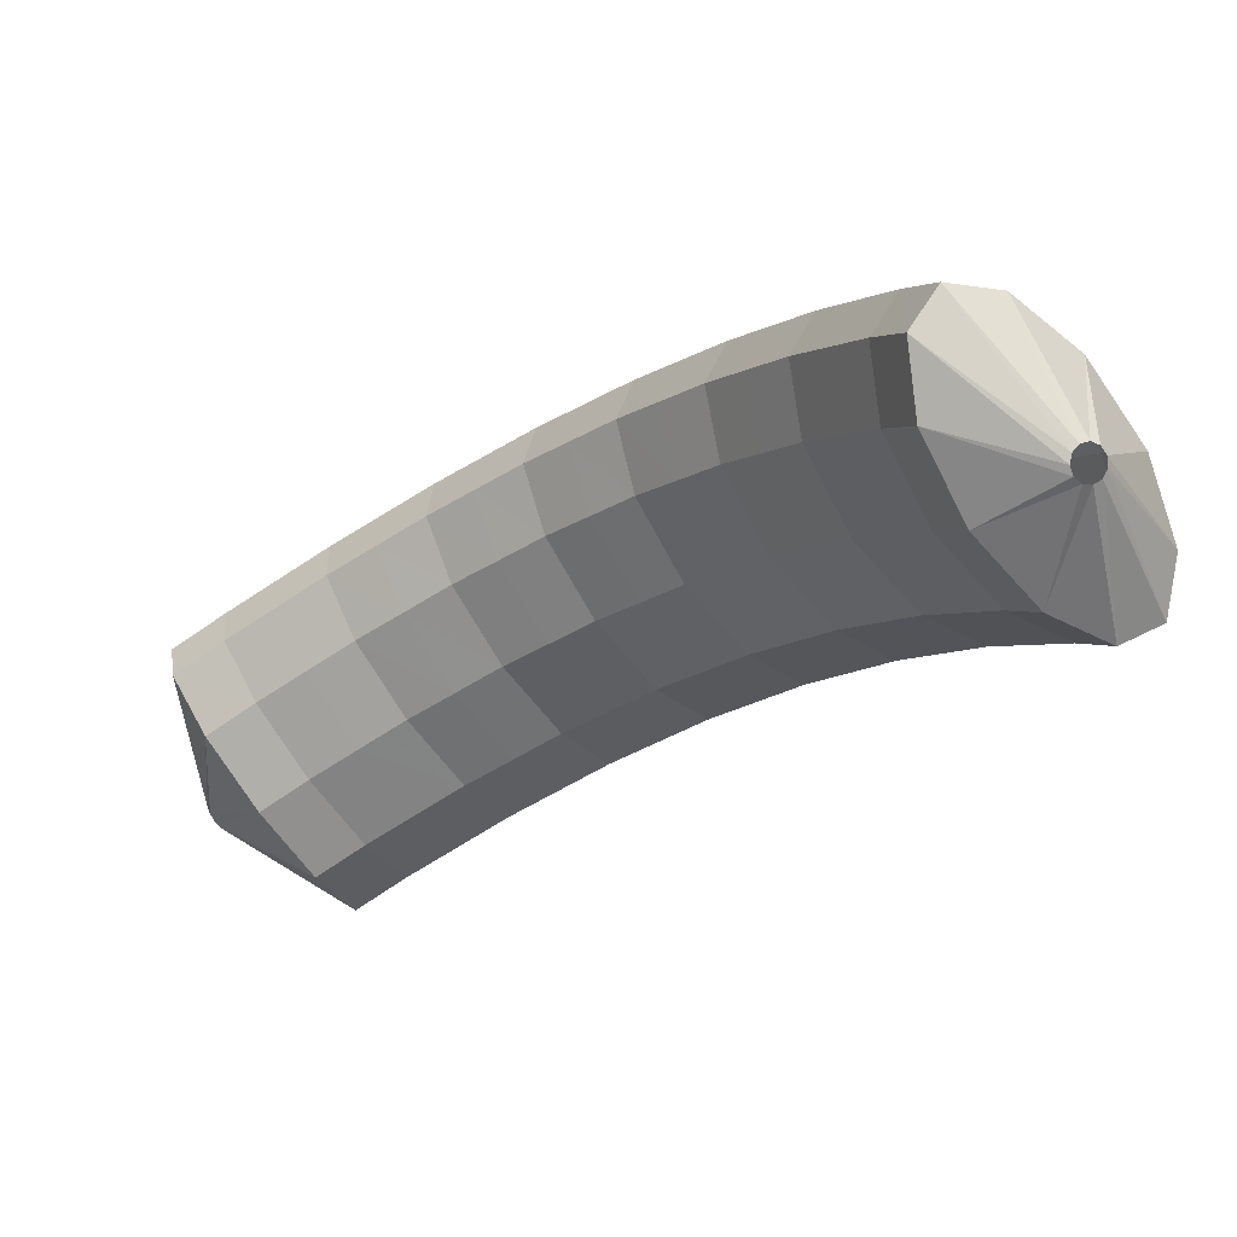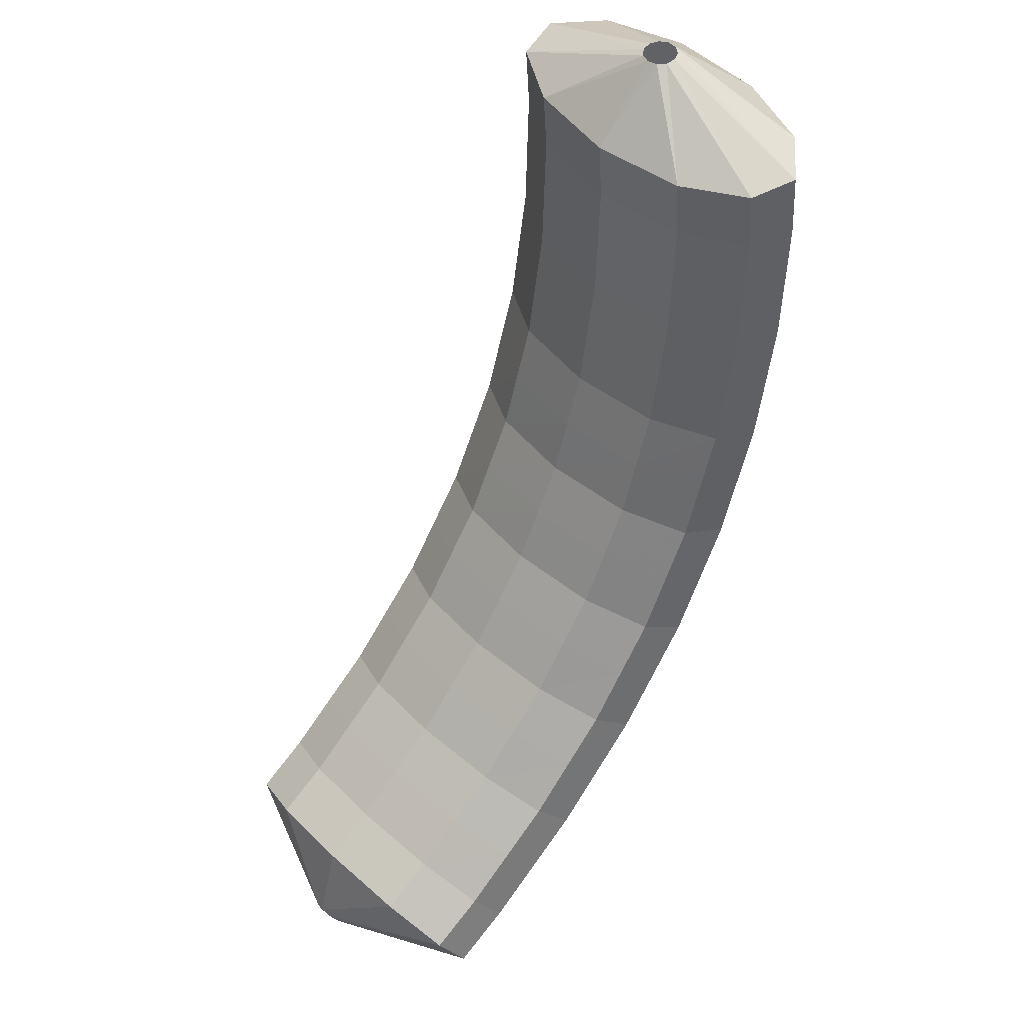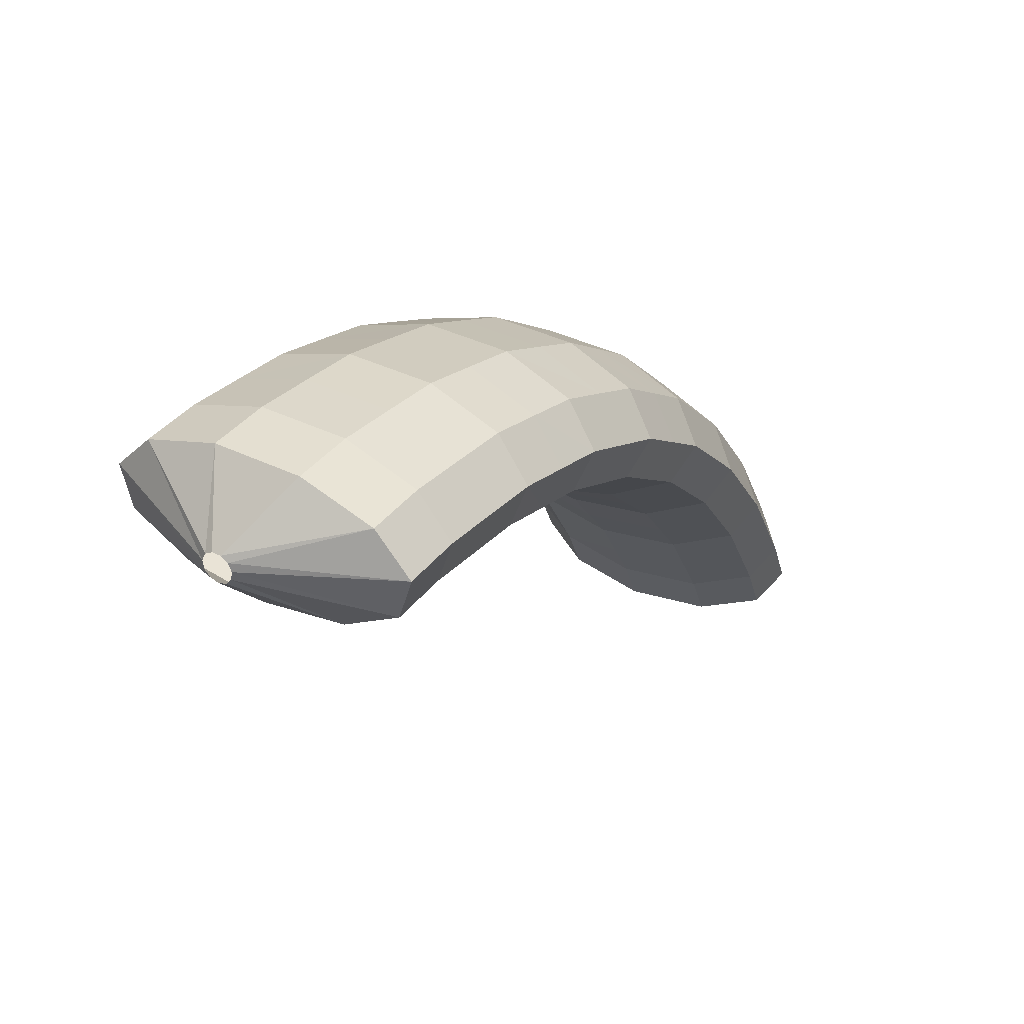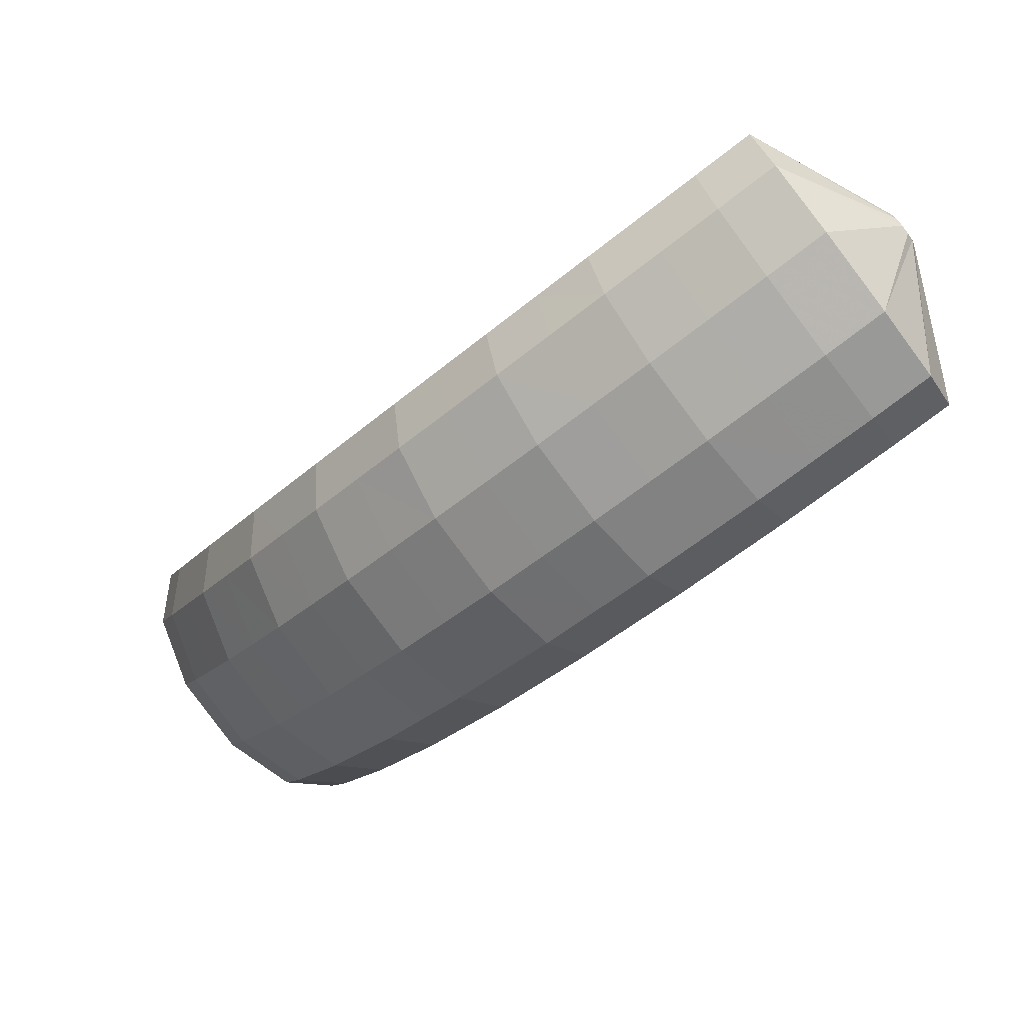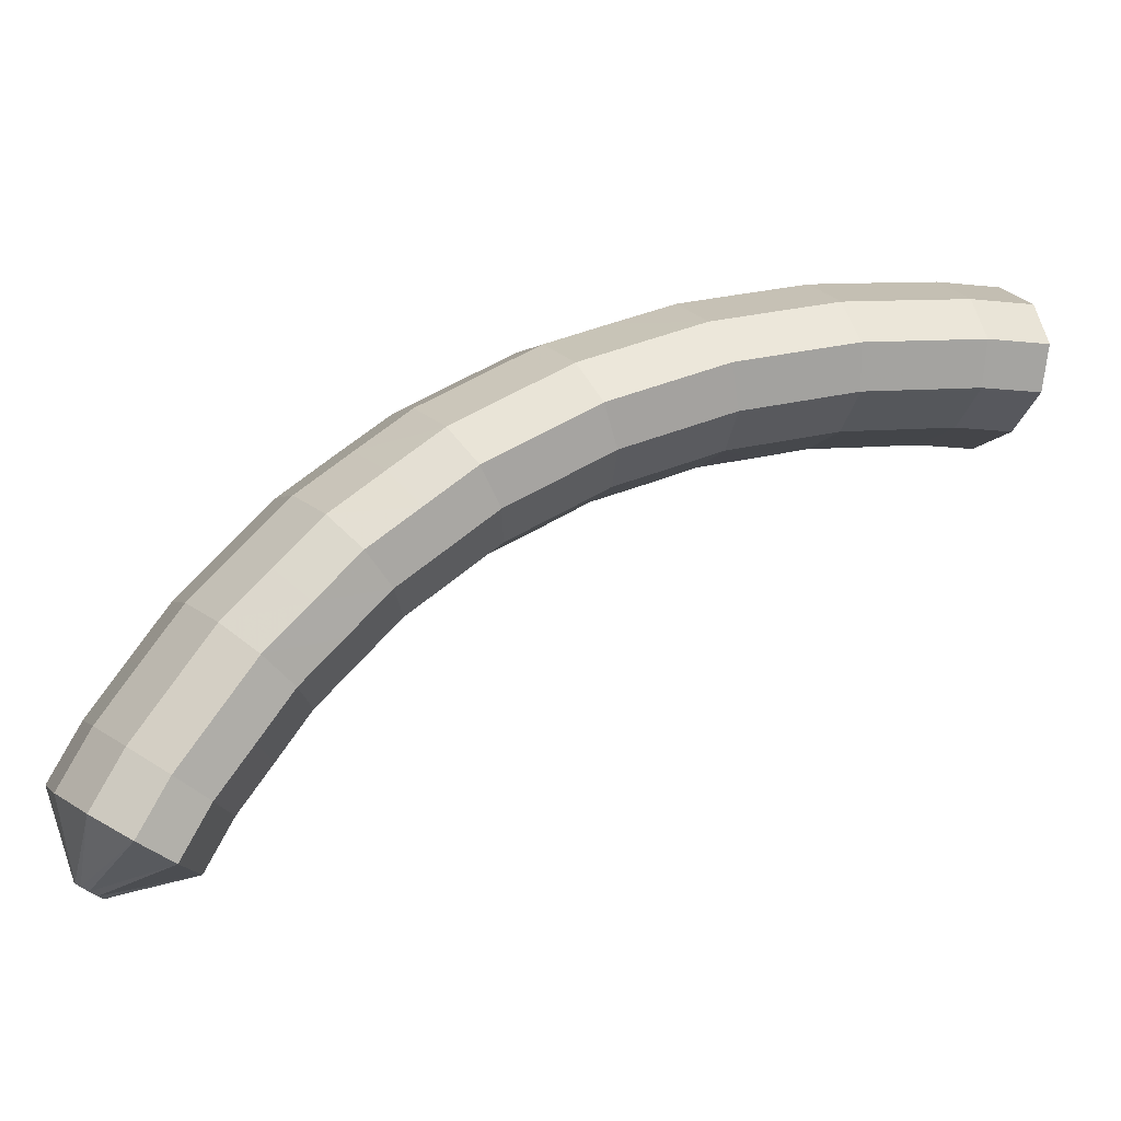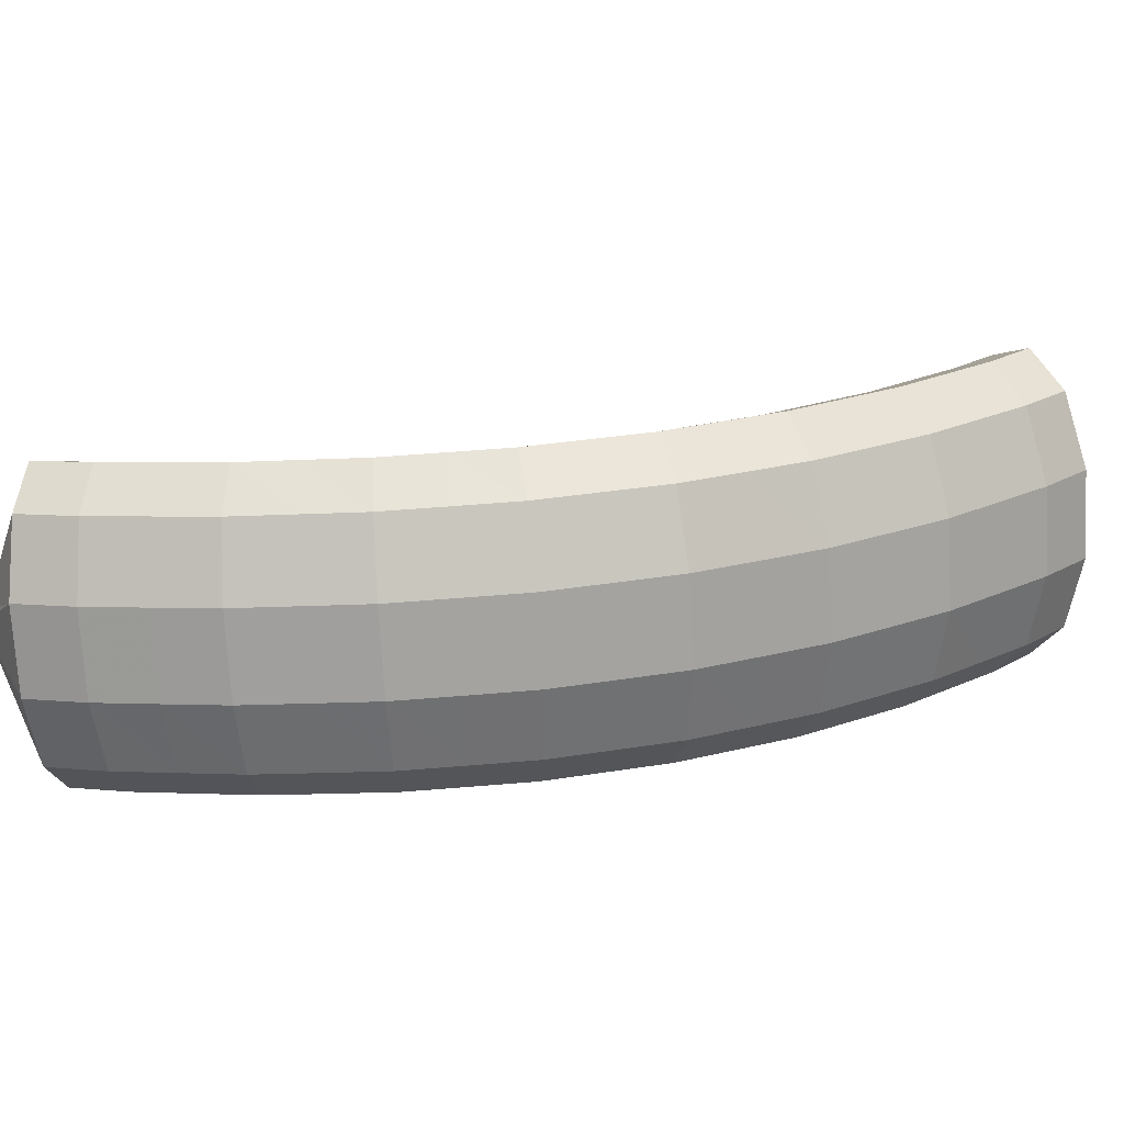
<metadata>
{"format":"obj","ext":"obj","renderer":"f3d","projection":"perspective","resolution":1024,"background":"white","views":[{"elev":-13.0,"azim":-84.2,"up":"+Y"},{"elev":-52.3,"azim":-59.2,"up":"+Y"},{"elev":-58.1,"azim":120.0,"up":"+Z"},{"elev":53.6,"azim":168.9,"up":"+Z"},{"elev":47.3,"azim":-160.9,"up":"+Y"},{"elev":62.5,"azim":37.8,"up":"+Y"}]}
</metadata>
<code>
g tube1
v 177.3 157.8 98.35
v 177.5 157.7 98.48
v 177.8 157.7 98.56
v 178 157.8 98.56
v 178.2 158 98.48
v 178.2 158.2 98.34
v 178.1 158.4 98.2
v 177.8 158.5 98.08
v 177.6 158.5 98.04
v 177.3 158.3 98.09
v 177.2 158.1 98.2
v 177.3 157.8 98.35
v 175.2 157.7 100.2
v 176.8 156 101.6
v 178.6 155.3 102.4
v 180 155.7 102.5
v 180.5 157.2 101.8
v 180 159.3 100.5
v 178.7 161.3 99.05
v 176.9 162.6 97.87
v 175.3 162.7 97.36
v 174.3 161.7 97.68
v 174.2 159.9 98.73
v 175.2 157.7 100.2
v 174.8 158.6 101.7
v 176.4 156.9 103.1
v 178.2 156.2 104
v 179.5 156.7 104.2
v 180.1 158.2 103.6
v 179.6 160.3 102.3
v 178.2 162.3 100.8
v 176.5 163.5 99.63
v 174.8 163.7 99.05
v 173.9 162.6 99.3
v 173.8 160.8 100.3
v 174.8 158.6 101.7
v 174.2 159.4 103.3
v 175.8 157.7 104.7
v 177.6 157 105.7
v 178.9 157.5 105.9
v 179.4 159.1 105.3
v 178.9 161.2 104.1
v 177.6 163.2 102.6
v 175.8 164.4 101.4
v 174.2 164.5 100.7
v 173.3 163.4 100.9
v 173.3 161.5 101.9
v 174.2 159.4 103.3
v 173.7 160.1 104.8
v 175.3 158.5 106.2
v 177 157.8 107.3
v 178.3 158.3 107.6
v 178.8 159.9 107.1
v 178.2 162.1 105.9
v 176.9 164.1 104.5
v 175.2 165.3 103.2
v 173.6 165.3 102.4
v 172.7 164.2 102.5
v 172.7 162.3 103.4
v 173.7 160.1 104.8
v 172.9 160.7 106.3
v 174.5 159.1 107.8
v 176.2 158.4 108.9
v 177.4 159 109.3
v 177.9 160.6 108.9
v 177.3 162.8 107.7
v 176 164.8 106.3
v 174.3 166 104.9
v 172.7 166 104.1
v 171.9 164.9 104.1
v 171.9 162.9 104.9
v 172.9 160.7 106.3
v 172.1 161.3 107.8
v 173.7 159.7 109.3
v 175.4 159 110.5
v 176.6 159.7 111
v 177 161.3 110.6
v 176.4 163.5 109.5
v 175.1 165.5 108.1
v 173.4 166.7 106.7
v 171.9 166.7 105.8
v 171.1 165.5 105.7
v 171.1 163.5 106.4
v 172.1 161.3 107.8
v 171.2 161.7 109.2
v 172.7 160.1 110.7
v 174.3 159.5 112
v 175.5 160.1 112.6
v 175.8 161.8 112.3
v 175.2 164 111.3
v 173.9 166 109.8
v 172.2 167.2 108.4
v 170.8 167.1 107.4
v 170 165.9 107.2
v 170.2 163.9 107.9
v 171.2 161.7 109.2
v 170.2 162.1 110.6
v 171.8 160.5 112.2
v 173.3 159.9 113.5
v 174.4 160.6 114.2
v 174.7 162.3 114
v 174 164.5 113
v 172.7 166.5 111.5
v 171.1 167.6 110.1
v 169.7 167.6 109
v 169 166.3 108.7
v 169.2 164.3 109.3
v 170.2 162.1 110.6
v 169.1 162.3 111.9
v 170.6 160.7 113.5
v 172.1 160.1 114.9
v 173.1 160.8 115.7
v 173.3 162.5 115.6
v 172.6 164.7 114.6
v 171.3 166.7 113.2
v 169.7 167.9 111.6
v 168.4 167.8 110.5
v 167.8 166.6 110.1
v 168 164.5 110.7
v 169.1 162.3 111.9
v 167.9 162.5 113.3
v 169.4 160.9 114.9
v 170.9 160.3 116.3
v 171.8 161 117.2
v 172 162.8 117.1
v 171.2 165 116.3
v 169.9 167 114.8
v 168.4 168.1 113.2
v 167.1 168.1 112
v 166.6 166.8 111.6
v 166.9 164.7 112
v 167.9 162.5 113.3
v 166.6 162.6 114.5
v 168.1 160.9 116.1
v 169.5 160.4 117.6
v 170.4 161.1 118.5
v 170.4 162.8 118.6
v 169.7 165 117.7
v 168.3 167 116.3
v 166.8 168.2 114.6
v 165.7 168.1 113.3
v 165.2 166.8 112.8
v 165.5 164.8 113.3
v 166.6 162.6 114.5
v 165.3 162.6 115.7
v 166.8 160.9 117.3
v 168.1 160.4 118.9
v 168.9 161.1 119.9
v 168.9 162.8 120
v 168.1 165 119.2
v 166.8 167 117.7
v 165.3 168.2 116
v 164.2 168.1 114.7
v 163.8 166.8 114.1
v 164.2 164.8 114.5
v 165.3 162.6 115.7
v 163.9 162.4 116.7
v 165.3 160.8 118.4
v 166.6 160.2 120
v 167.3 160.9 121.1
v 167.2 162.6 121.2
v 166.4 164.8 120.5
v 165.1 166.8 119
v 163.7 168 117.3
v 162.6 167.9 115.9
v 162.3 166.7 115.3
v 162.7 164.6 115.6
v 163.9 162.4 116.7
v 162.4 162.3 117.8
v 163.9 160.6 119.5
v 165.1 160 121.2
v 165.7 160.7 122.3
v 165.6 162.4 122.5
v 164.7 164.6 121.7
v 163.4 166.6 120.2
v 162 167.8 118.5
v 161 167.7 117.1
v 160.8 166.5 116.4
v 161.3 164.4 116.7
v 162.4 162.3 117.8
v 160.9 161.9 118.8
v 162.3 160.3 120.5
v 163.5 159.7 122.2
v 164.1 160.4 123.3
v 163.9 162.1 123.5
v 163 164.3 122.8
v 161.6 166.3 121.4
v 160.3 167.4 119.6
v 159.4 167.4 118.1
v 159.2 166.2 117.4
v 159.8 164.1 117.6
v 160.9 161.9 118.8
v 159.4 161.6 119.8
v 160.8 160 121.4
v 161.9 159.4 123.2
v 162.4 160 124.3
v 162.2 161.7 124.6
v 161.2 163.9 123.9
v 159.9 165.9 122.4
v 158.6 167.1 120.7
v 157.7 167.1 119.2
v 157.6 165.8 118.4
v 158.2 163.8 118.6
v 159.4 161.6 119.8
v 157.8 161.2 120.6
v 159.2 159.5 122.3
v 160.3 158.9 124
v 160.7 159.6 125.2
v 160.4 161.2 125.6
v 159.4 163.4 124.9
v 158.1 165.4 123.4
v 156.8 166.6 121.6
v 156 166.6 120.1
v 155.9 165.4 119.3
v 156.6 163.4 119.5
v 157.8 161.2 120.6
v 156.5 162 122.9
v 156.7 161.9 123.1
v 156.8 161.9 123.4
v 156.9 162.1 123.6
v 156.9 162.3 123.7
v 156.8 162.6 123.7
v 156.6 162.8 123.6
v 156.5 162.9 123.3
v 156.4 162.8 123.1
v 156.4 162.6 122.9
v 156.4 162.3 122.8
v 156.5 162 122.9
f 1 2 14
f 14 13 1
f 2 3 15
f 15 14 2
f 3 4 16
f 16 15 3
f 4 5 17
f 17 16 4
f 5 6 18
f 18 17 5
f 6 7 19
f 19 18 6
f 7 8 20
f 20 19 7
f 8 9 21
f 21 20 8
f 9 10 22
f 22 21 9
f 10 11 23
f 23 22 10
f 11 12 24
f 24 23 11
f 13 14 26
f 26 25 13
f 14 15 27
f 27 26 14
f 15 16 28
f 28 27 15
f 16 17 29
f 29 28 16
f 17 18 30
f 30 29 17
f 18 19 31
f 31 30 18
f 19 20 32
f 32 31 19
f 20 21 33
f 33 32 20
f 21 22 34
f 34 33 21
f 22 23 35
f 35 34 22
f 23 24 36
f 36 35 23
f 25 26 38
f 38 37 25
f 26 27 39
f 39 38 26
f 27 28 40
f 40 39 27
f 28 29 41
f 41 40 28
f 29 30 42
f 42 41 29
f 30 31 43
f 43 42 30
f 31 32 44
f 44 43 31
f 32 33 45
f 45 44 32
f 33 34 46
f 46 45 33
f 34 35 47
f 47 46 34
f 35 36 48
f 48 47 35
f 37 38 50
f 50 49 37
f 38 39 51
f 51 50 38
f 39 40 52
f 52 51 39
f 40 41 53
f 53 52 40
f 41 42 54
f 54 53 41
f 42 43 55
f 55 54 42
f 43 44 56
f 56 55 43
f 44 45 57
f 57 56 44
f 45 46 58
f 58 57 45
f 46 47 59
f 59 58 46
f 47 48 60
f 60 59 47
f 49 50 62
f 62 61 49
f 50 51 63
f 63 62 50
f 51 52 64
f 64 63 51
f 52 53 65
f 65 64 52
f 53 54 66
f 66 65 53
f 54 55 67
f 67 66 54
f 55 56 68
f 68 67 55
f 56 57 69
f 69 68 56
f 57 58 70
f 70 69 57
f 58 59 71
f 71 70 58
f 59 60 72
f 72 71 59
f 61 62 74
f 74 73 61
f 62 63 75
f 75 74 62
f 63 64 76
f 76 75 63
f 64 65 77
f 77 76 64
f 65 66 78
f 78 77 65
f 66 67 79
f 79 78 66
f 67 68 80
f 80 79 67
f 68 69 81
f 81 80 68
f 69 70 82
f 82 81 69
f 70 71 83
f 83 82 70
f 71 72 84
f 84 83 71
f 73 74 86
f 86 85 73
f 74 75 87
f 87 86 74
f 75 76 88
f 88 87 75
f 76 77 89
f 89 88 76
f 77 78 90
f 90 89 77
f 78 79 91
f 91 90 78
f 79 80 92
f 92 91 79
f 80 81 93
f 93 92 80
f 81 82 94
f 94 93 81
f 82 83 95
f 95 94 82
f 83 84 96
f 96 95 83
f 85 86 98
f 98 97 85
f 86 87 99
f 99 98 86
f 87 88 100
f 100 99 87
f 88 89 101
f 101 100 88
f 89 90 102
f 102 101 89
f 90 91 103
f 103 102 90
f 91 92 104
f 104 103 91
f 92 93 105
f 105 104 92
f 93 94 106
f 106 105 93
f 94 95 107
f 107 106 94
f 95 96 108
f 108 107 95
f 97 98 110
f 110 109 97
f 98 99 111
f 111 110 98
f 99 100 112
f 112 111 99
f 100 101 113
f 113 112 100
f 101 102 114
f 114 113 101
f 102 103 115
f 115 114 102
f 103 104 116
f 116 115 103
f 104 105 117
f 117 116 104
f 105 106 118
f 118 117 105
f 106 107 119
f 119 118 106
f 107 108 120
f 120 119 107
f 109 110 122
f 122 121 109
f 110 111 123
f 123 122 110
f 111 112 124
f 124 123 111
f 112 113 125
f 125 124 112
f 113 114 126
f 126 125 113
f 114 115 127
f 127 126 114
f 115 116 128
f 128 127 115
f 116 117 129
f 129 128 116
f 117 118 130
f 130 129 117
f 118 119 131
f 131 130 118
f 119 120 132
f 132 131 119
f 121 122 134
f 134 133 121
f 122 123 135
f 135 134 122
f 123 124 136
f 136 135 123
f 124 125 137
f 137 136 124
f 125 126 138
f 138 137 125
f 126 127 139
f 139 138 126
f 127 128 140
f 140 139 127
f 128 129 141
f 141 140 128
f 129 130 142
f 142 141 129
f 130 131 143
f 143 142 130
f 131 132 144
f 144 143 131
f 133 134 146
f 146 145 133
f 134 135 147
f 147 146 134
f 135 136 148
f 148 147 135
f 136 137 149
f 149 148 136
f 137 138 150
f 150 149 137
f 138 139 151
f 151 150 138
f 139 140 152
f 152 151 139
f 140 141 153
f 153 152 140
f 141 142 154
f 154 153 141
f 142 143 155
f 155 154 142
f 143 144 156
f 156 155 143
f 145 146 158
f 158 157 145
f 146 147 159
f 159 158 146
f 147 148 160
f 160 159 147
f 148 149 161
f 161 160 148
f 149 150 162
f 162 161 149
f 150 151 163
f 163 162 150
f 151 152 164
f 164 163 151
f 152 153 165
f 165 164 152
f 153 154 166
f 166 165 153
f 154 155 167
f 167 166 154
f 155 156 168
f 168 167 155
f 157 158 170
f 170 169 157
f 158 159 171
f 171 170 158
f 159 160 172
f 172 171 159
f 160 161 173
f 173 172 160
f 161 162 174
f 174 173 161
f 162 163 175
f 175 174 162
f 163 164 176
f 176 175 163
f 164 165 177
f 177 176 164
f 165 166 178
f 178 177 165
f 166 167 179
f 179 178 166
f 167 168 180
f 180 179 167
f 169 170 182
f 182 181 169
f 170 171 183
f 183 182 170
f 171 172 184
f 184 183 171
f 172 173 185
f 185 184 172
f 173 174 186
f 186 185 173
f 174 175 187
f 187 186 174
f 175 176 188
f 188 187 175
f 176 177 189
f 189 188 176
f 177 178 190
f 190 189 177
f 178 179 191
f 191 190 178
f 179 180 192
f 192 191 179
f 181 182 194
f 194 193 181
f 182 183 195
f 195 194 182
f 183 184 196
f 196 195 183
f 184 185 197
f 197 196 184
f 185 186 198
f 198 197 185
f 186 187 199
f 199 198 186
f 187 188 200
f 200 199 187
f 188 189 201
f 201 200 188
f 189 190 202
f 202 201 189
f 190 191 203
f 203 202 190
f 191 192 204
f 204 203 191
f 193 194 206
f 206 205 193
f 194 195 207
f 207 206 194
f 195 196 208
f 208 207 195
f 196 197 209
f 209 208 196
f 197 198 210
f 210 209 197
f 198 199 211
f 211 210 198
f 199 200 212
f 212 211 199
f 200 201 213
f 213 212 200
f 201 202 214
f 214 213 201
f 202 203 215
f 215 214 202
f 203 204 216
f 216 215 203
f 205 206 218
f 218 217 205
f 206 207 219
f 219 218 206
f 207 208 220
f 220 219 207
f 208 209 221
f 221 220 208
f 209 210 222
f 222 221 209
f 210 211 223
f 223 222 210
f 211 212 224
f 224 223 211
f 212 213 225
f 225 224 212
f 213 214 226
f 226 225 213
f 214 215 227
f 227 226 214
f 215 216 228
f 228 227 215
g

</code>
